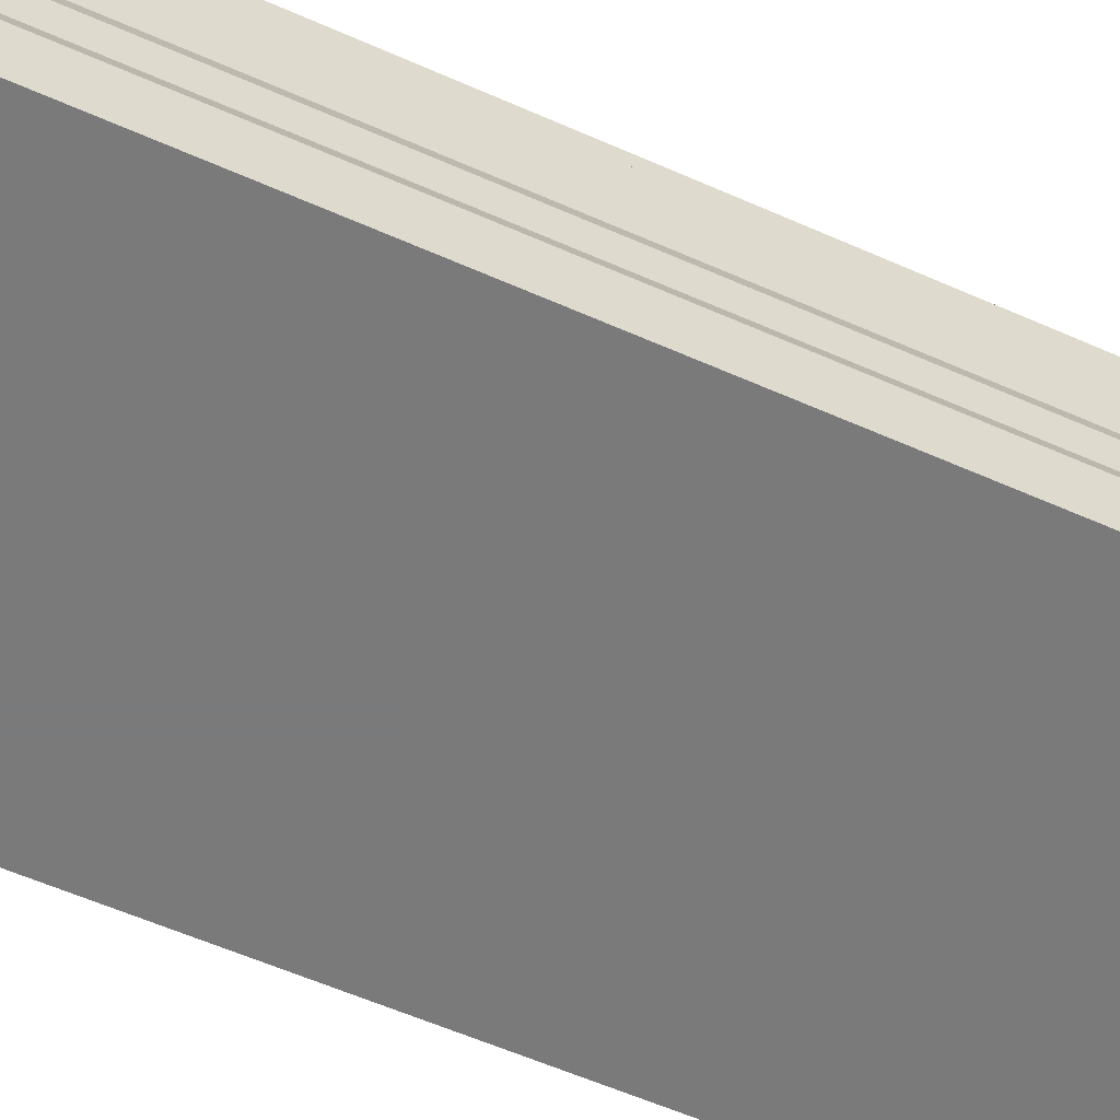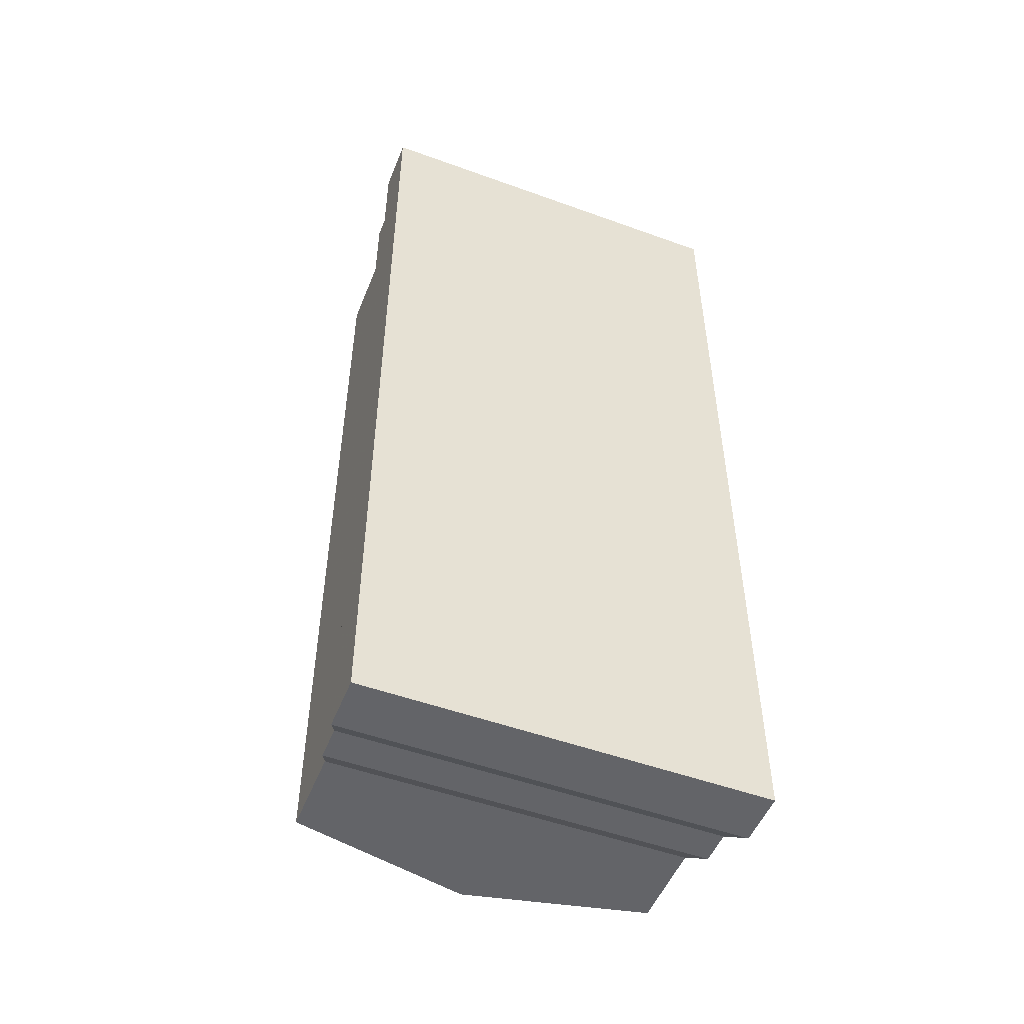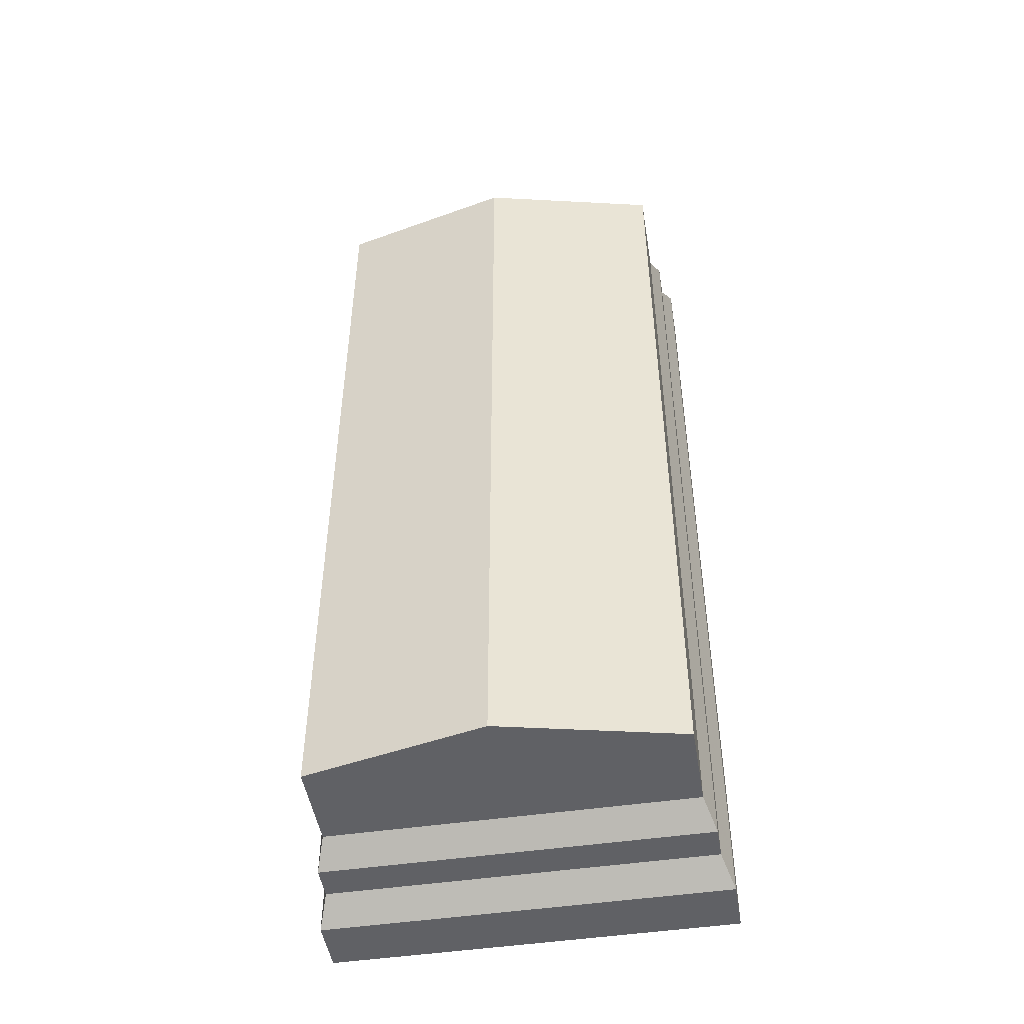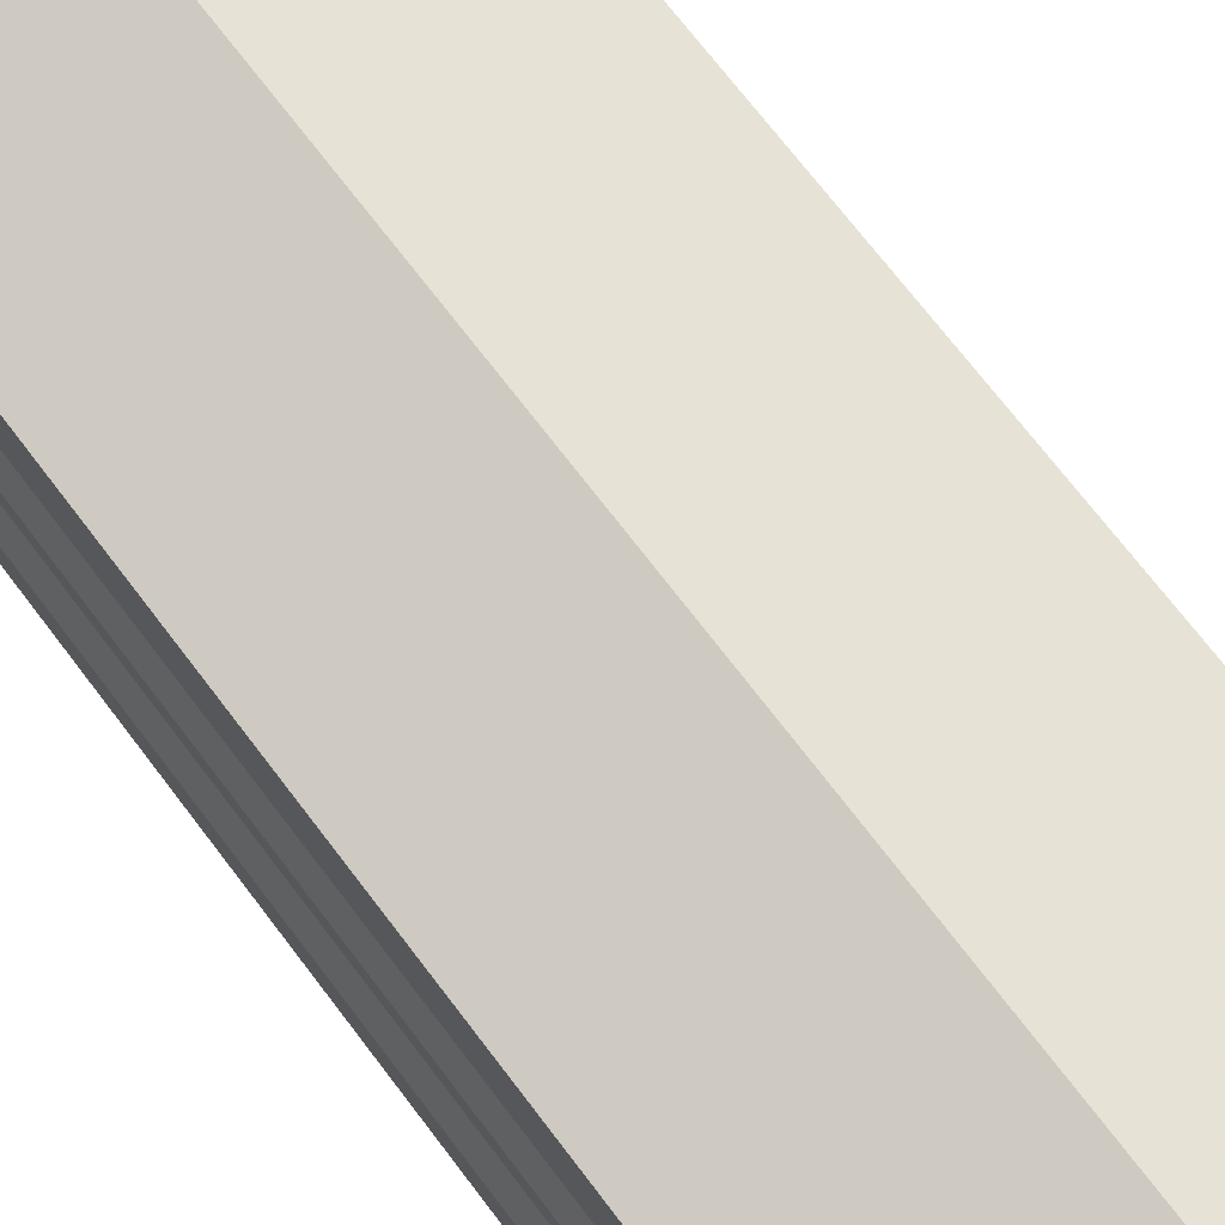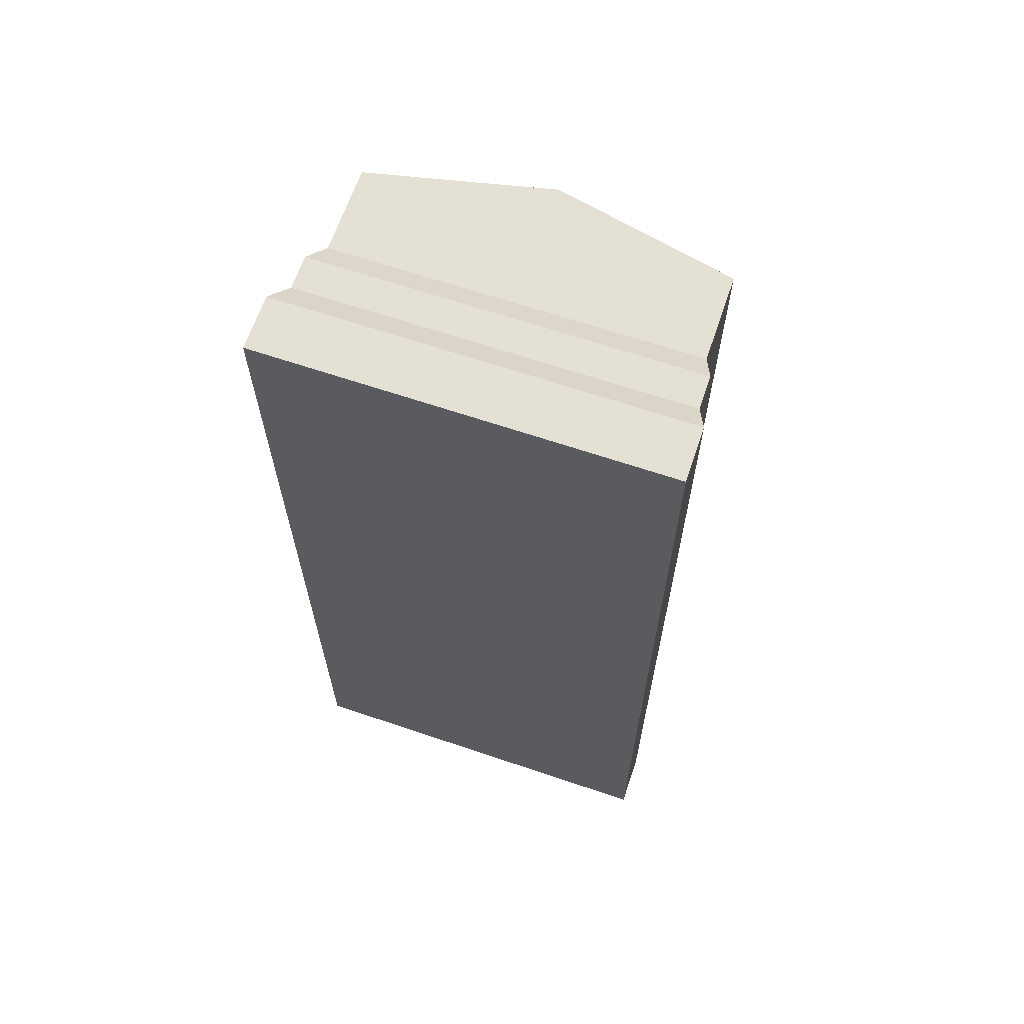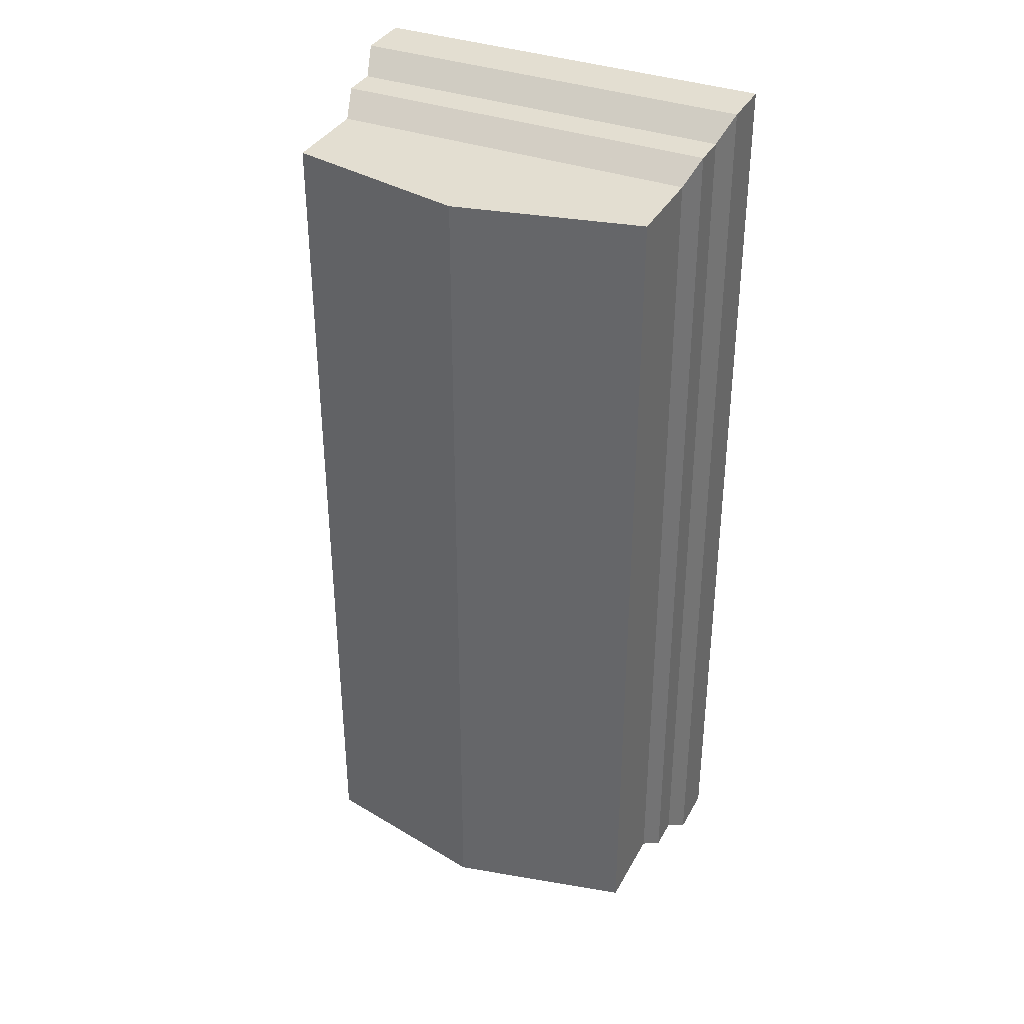
<metadata>
{"format":"obj","ext":"obj","renderer":"f3d","projection":"perspective","resolution":1024,"background":"white","views":[{"elev":-58.1,"azim":-114.7,"up":"+Y"},{"elev":-51.3,"azim":-21.5,"up":"+Z"},{"elev":-48.4,"azim":-170.7,"up":"+Z"},{"elev":71.8,"azim":-37.3,"up":"+Y"},{"elev":65.3,"azim":18.8,"up":"+Z"},{"elev":36.0,"azim":-154.6,"up":"+Z"}]}
</metadata>
<code>
v 0.6614 0.1095 0.07014
v 0.6614 0.1095 0.9299
v 0.3386 0.1095 0.07014
v 0.3386 0.1095 0.9299
v 0.6614 0.2243 0.07014
v 0.6614 0.2243 0.9299
v 0.6882 0.1484 0.9566
v 0.3119 0.1484 0.9566
v 0.6882 0.2243 0.9566
v 0.3119 0.2243 0.9566
v 0.6882 0.2243 0.04341
v 0.3119 0.2243 0.04341
v 0.3386 0.2243 0.07014
v 0.3386 0.2243 0.9299
v 0.2915 0.05654 0
v 0.7085 0.05654 0
v 0.3019 0.08481 0.02226
v 0.6981 0.08481 0.02226
v 0.6981 0.1201 0.02226
v 0.6981 0.1201 0.9777
v 0.6981 0.08481 0.9777
v 0.7085 0.05654 1
v 0.2915 0.05654 1
v 0.3019 0.08481 0.9777
v 0.6882 0.1484 0.04341
v 0.7085 0 0
v 0.7085 0 1
v 0.3019 0.1201 0.9777
v 0.2915 0 0
v 0.2915 0 1
v 0.3119 0.1484 0.04341
v 0.3019 0.1201 0.02226
v 0.6882 0.2403 0.9566
v 0.3119 0.2403 0.9566
v 0.5 0.2827 0.9566
v 0.3119 0.2403 0.04341
v 0.6882 0.2403 0.04341
v 0.5 0.2827 0.04341
g gravestoneFlatOpen
f 3 2 1
f 2 3 4
f 2 5 1
f 5 2 6
f 9 8 7
f 8 9 10
f 11 5 9
f 5 11 12
f 5 12 13
f 13 12 14
f 6 9 5
f 9 6 10
f 10 6 14
f 10 14 12
f 5 3 1
f 3 5 13
f 14 2 4
f 2 14 6
f 14 3 13
f 3 14 4
f 17 16 15
f 16 17 18
f 20 18 19
f 18 20 21
f 18 22 16
f 22 18 21
f 21 23 22
f 23 21 24
f 23 17 15
f 17 23 24
f 25 20 19
f 20 25 7
f 22 26 16
f 26 22 27
f 20 24 21
f 24 20 28
f 30 15 29
f 15 30 23
f 8 12 31
f 12 8 10
f 30 26 27
f 26 30 29
f 12 25 31
f 25 12 11
f 32 18 17
f 18 32 19
f 24 32 17
f 32 24 28
f 9 25 11
f 25 9 7
f 31 19 32
f 19 31 25
f 7 28 20
f 28 7 8
f 28 31 32
f 31 28 8
f 15 26 29
f 26 15 16
f 22 30 27
f 30 22 23
g lid
f 33 10 9
f 10 33 34
f 34 33 35
f 9 10 33
f 34 33 10
f 35 33 34
f 36 11 12
f 11 36 37
f 37 36 38
f 12 11 36
f 37 36 11
f 38 36 37
f 33 11 37
f 11 33 9
f 37 11 33
f 9 33 11
f 10 11 9
f 11 10 12
f 9 11 10
f 12 10 11
f 10 36 12
f 36 10 34
f 12 36 10
f 34 10 36
f 36 35 38
f 35 36 34
f 38 35 36
f 34 36 35
f 38 33 37
f 33 38 35
f 37 33 38
f 35 38 33

</code>
